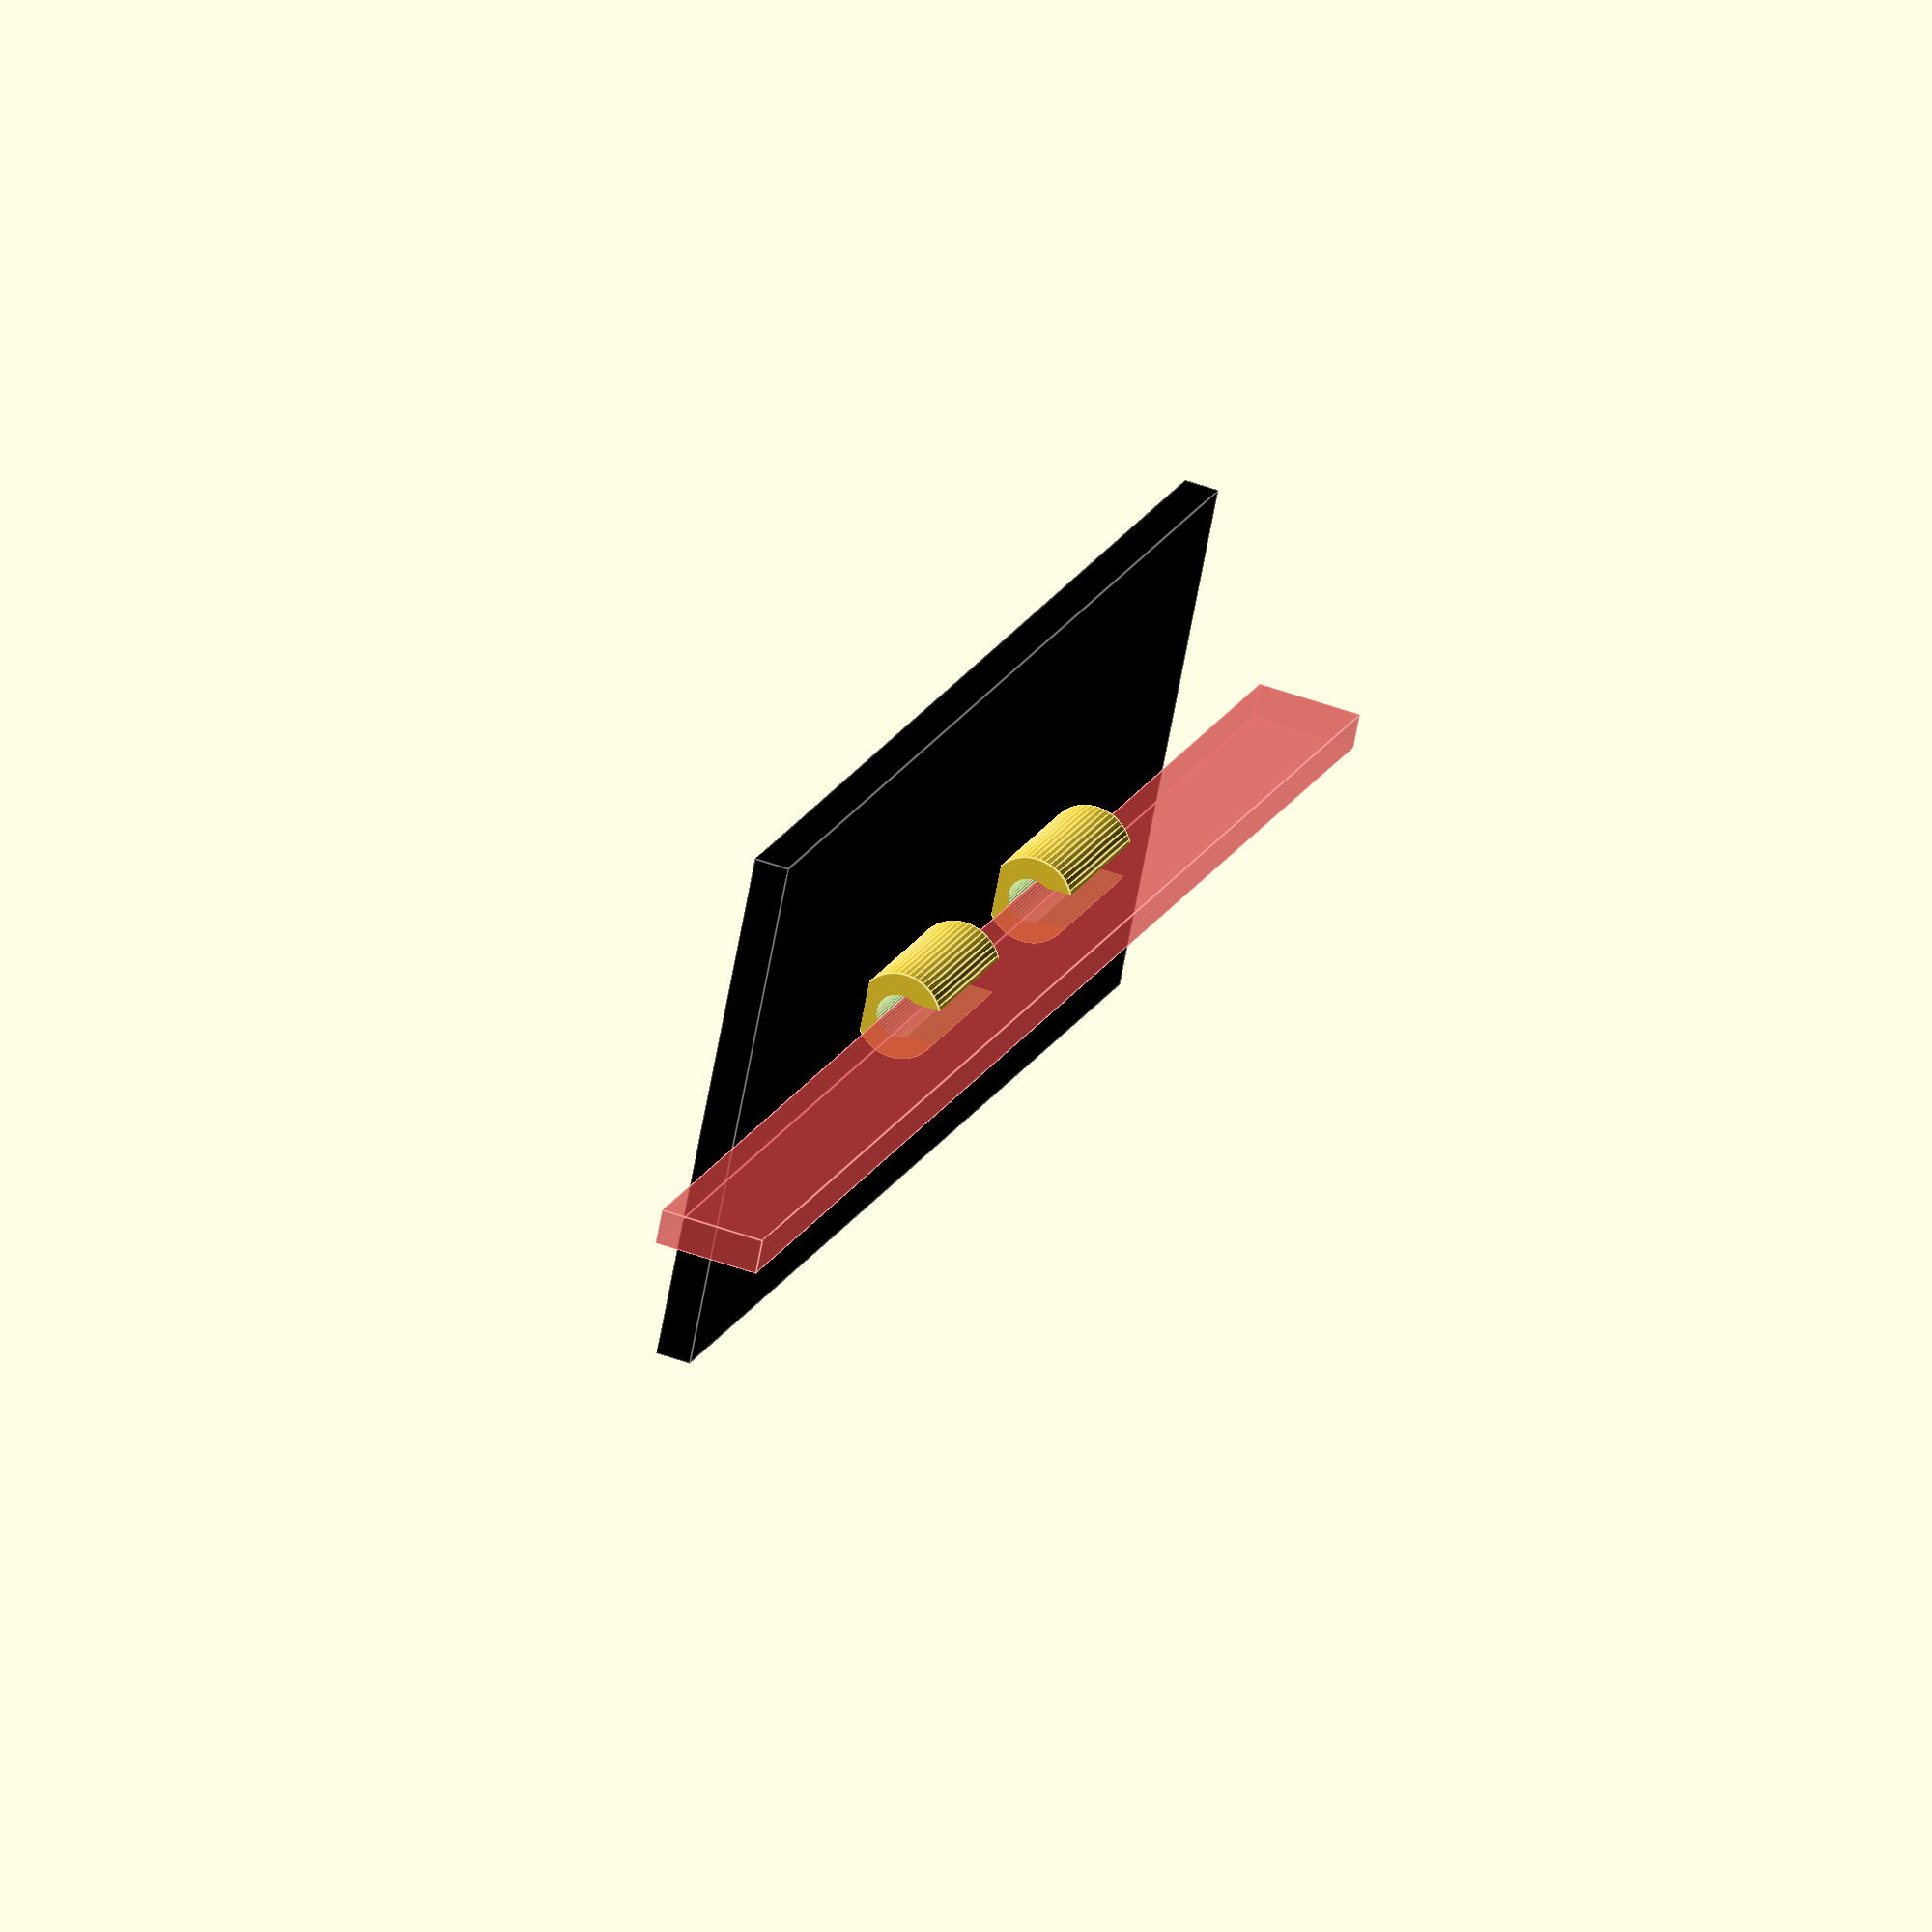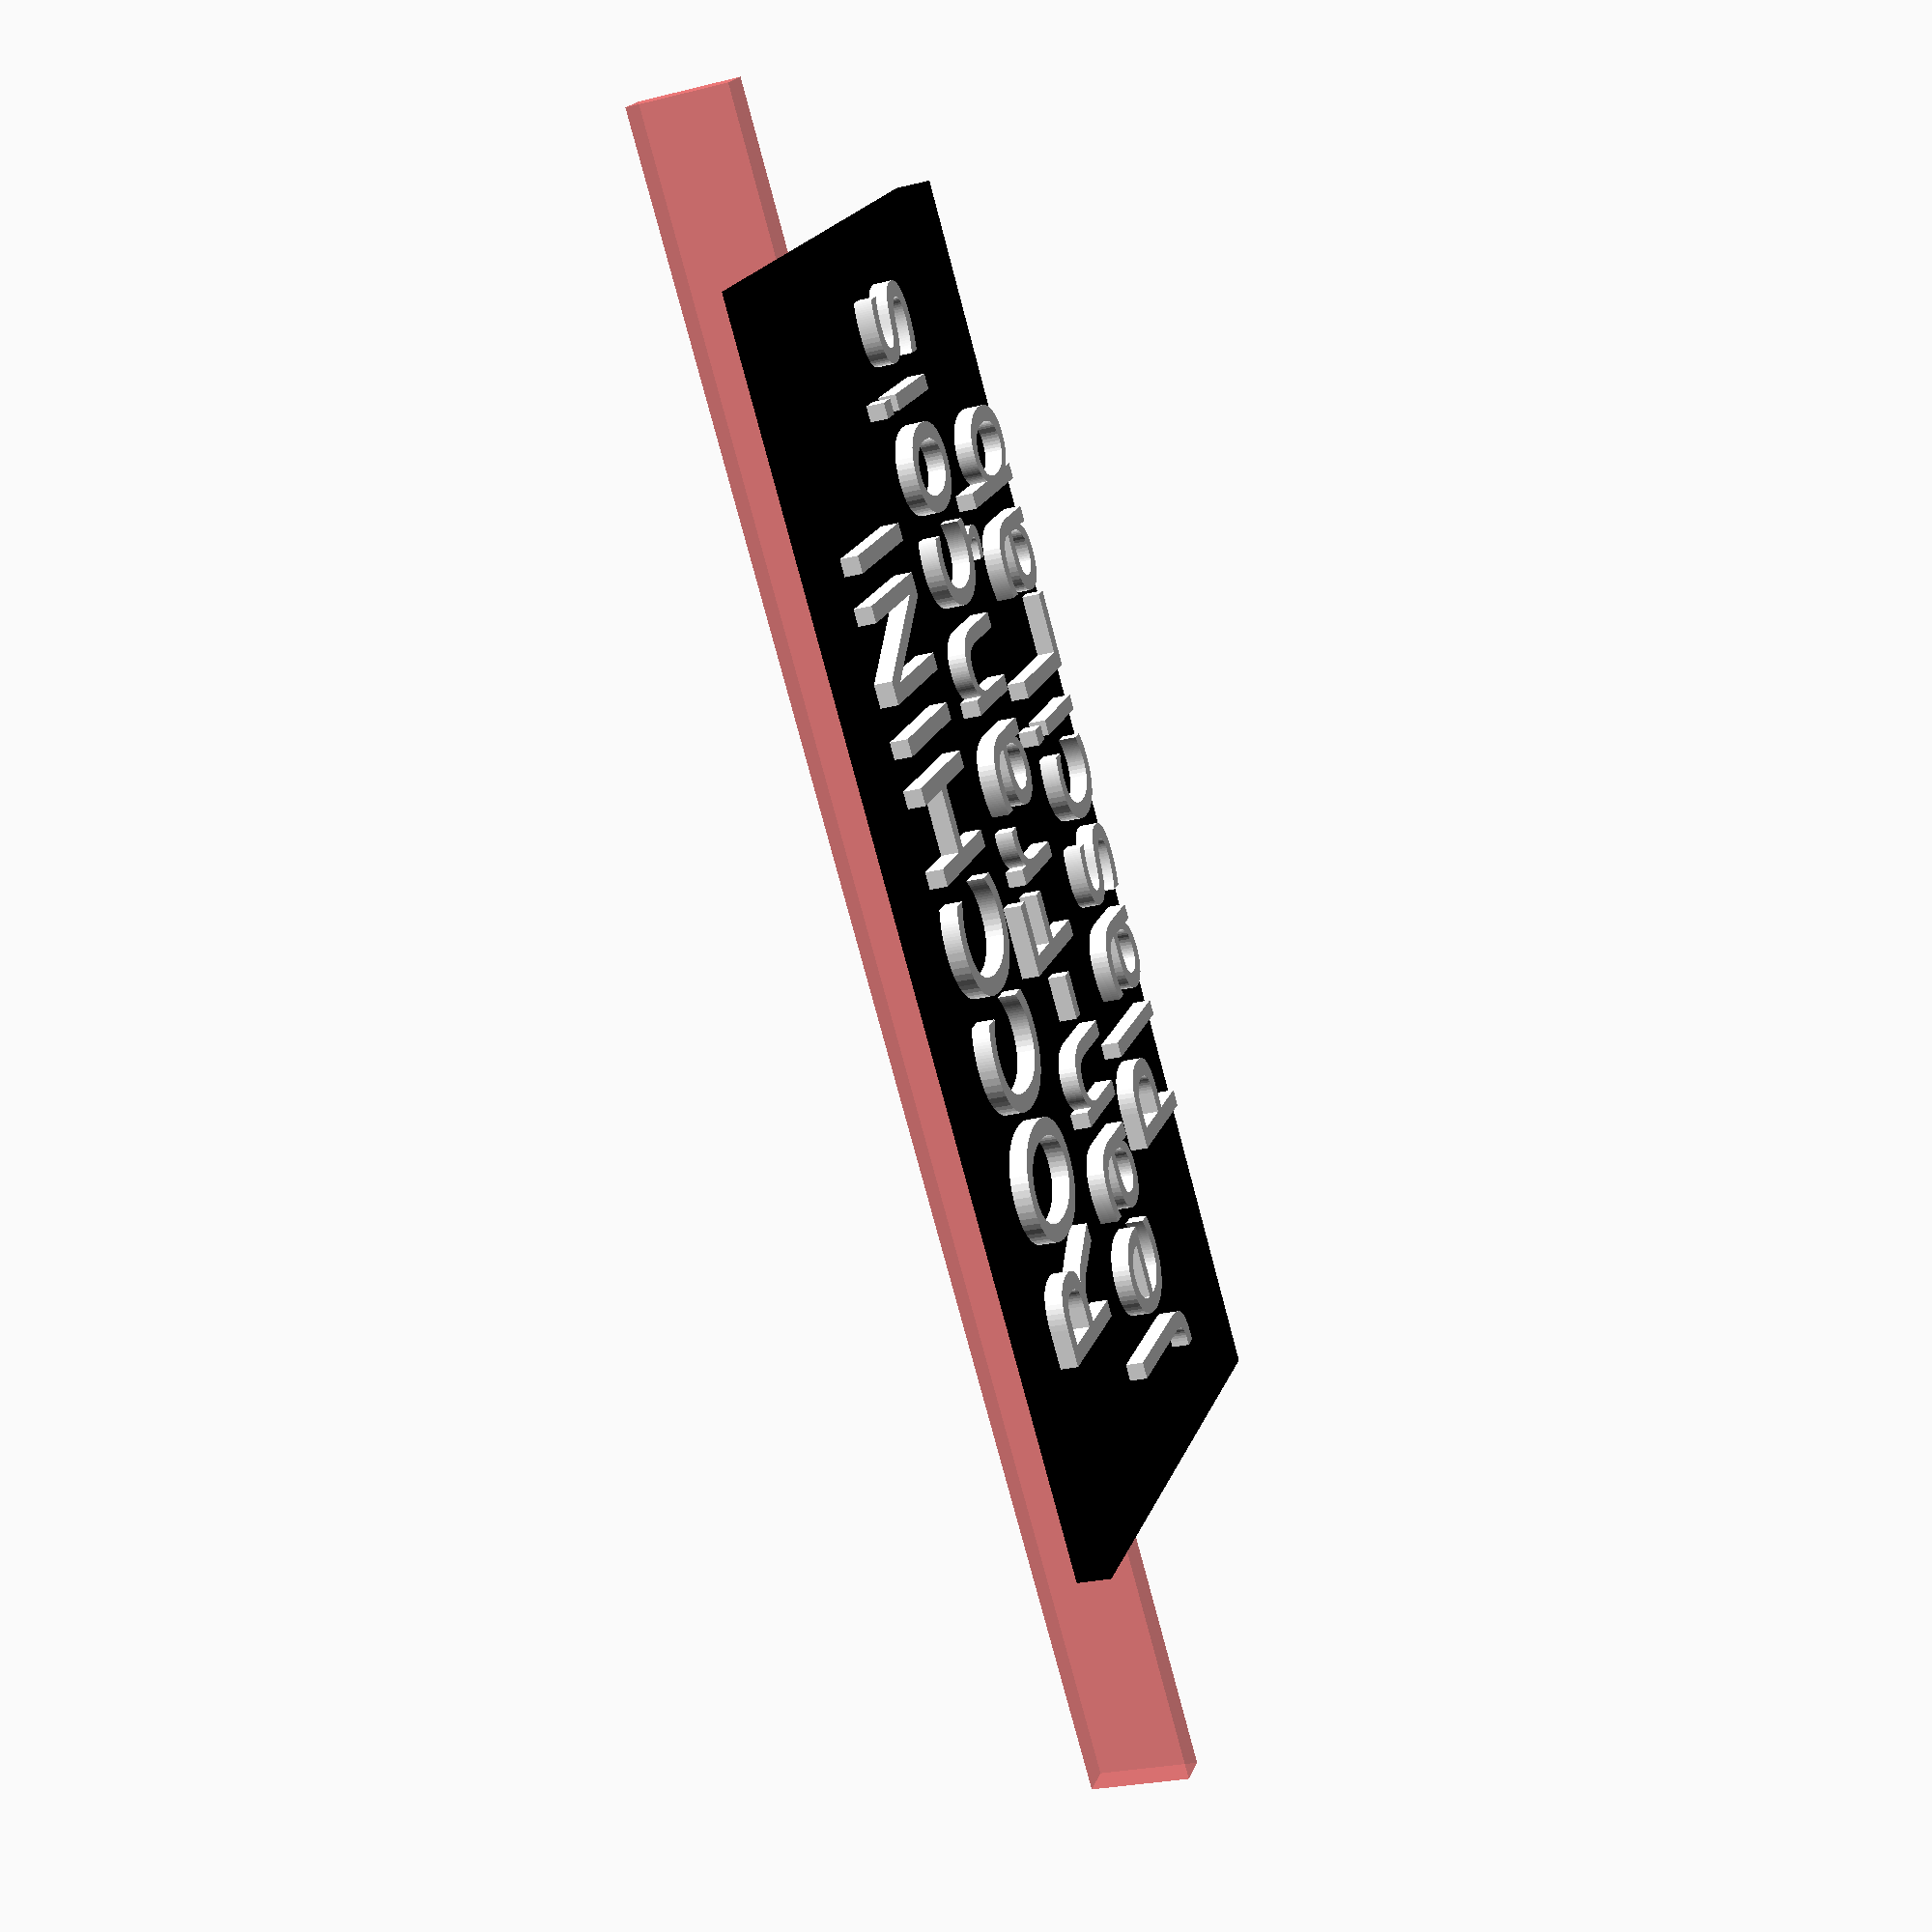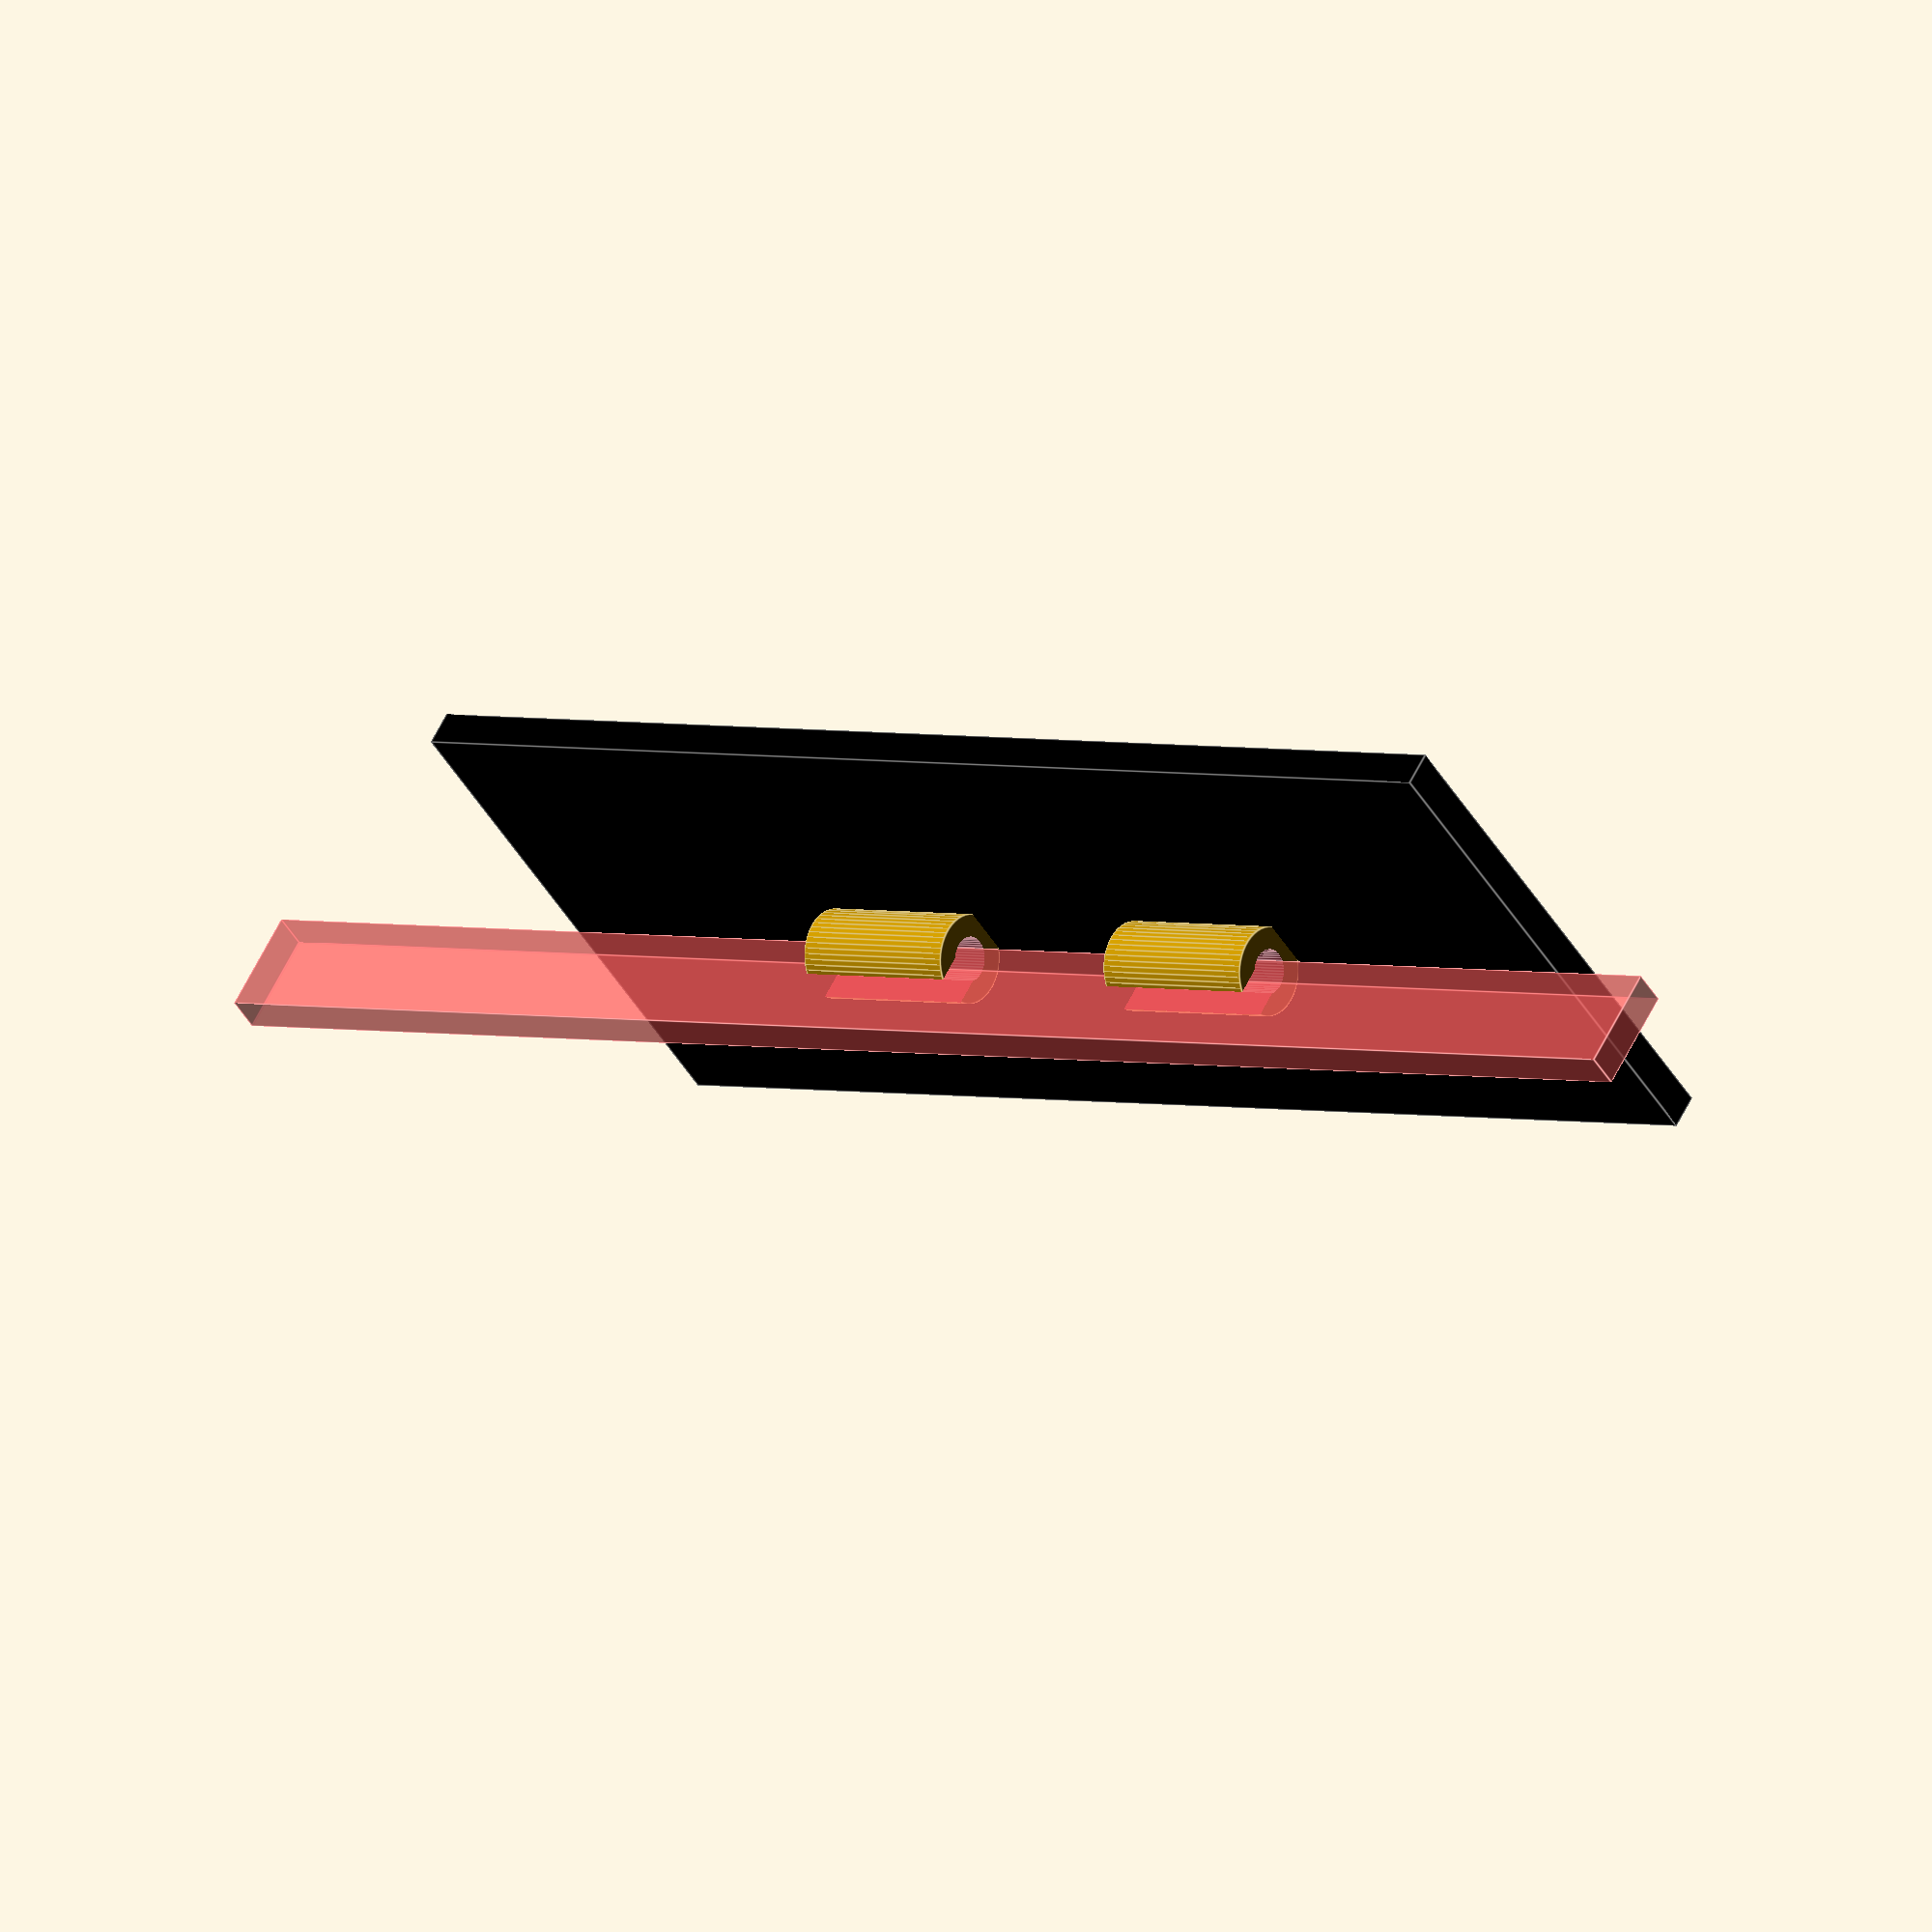
<openscad>
//ID badge with safety pin
// JFRocchini 17/08/2016
//change the name ;) print put the safety pin in place warm the half cylinder with a solder iron pinch with plyers let it cold and enjoy !


$fn=50;
difference(){
union(){
 translate([40,15,-2]) rotate([0,90,0])  cylinder (d=5,h=10);
translate([62,15,-2]) rotate([0,90,0]) cylinder (d=5,h=10);
    
color("black") translate([19,0,0]) cube([72,30,2]);
translate([30,22,1.5])
color("white") linear_extrude(height=1.5, convexity=4)
text("ROCCHINI",size=7,
                     font="Bitstream Vera Sans"
                     );
    translate([25,12,1.5])
color("white") linear_extrude(height=1.5, convexity=4)
text("Jean-François",size=7,
                     font="Bitstream Vera Sans"
                     );
        translate([35,2,1.5])
color("white") linear_extrude(height=1.5, convexity=4)
text("PlasciLab",size=7,
                     font="Bitstream Vera Sans"
                     );
    }
    
 translate([0,15,-2]) rotate([0,90,0])   cylinder (d=2.5,h=100);
 translate([0,14,-8]) #cube([100,2,6]);
 //translate([126,15,-1]) cylinder (d=3,h=6);  
}
                     
</openscad>
<views>
elev=131.3 azim=331.2 roll=67.8 proj=o view=edges
elev=25.0 azim=227.8 roll=292.2 proj=p view=wireframe
elev=120.9 azim=33.2 roll=334.2 proj=o view=edges
</views>
